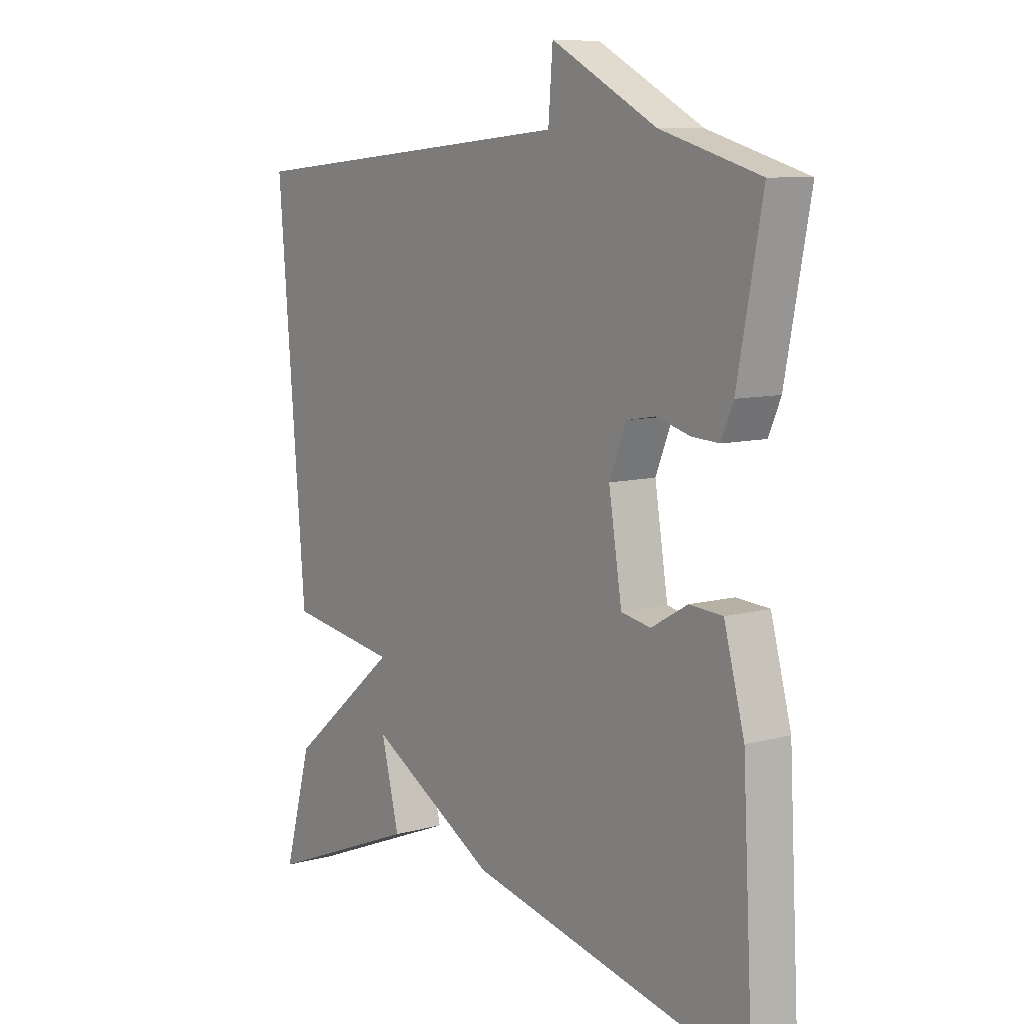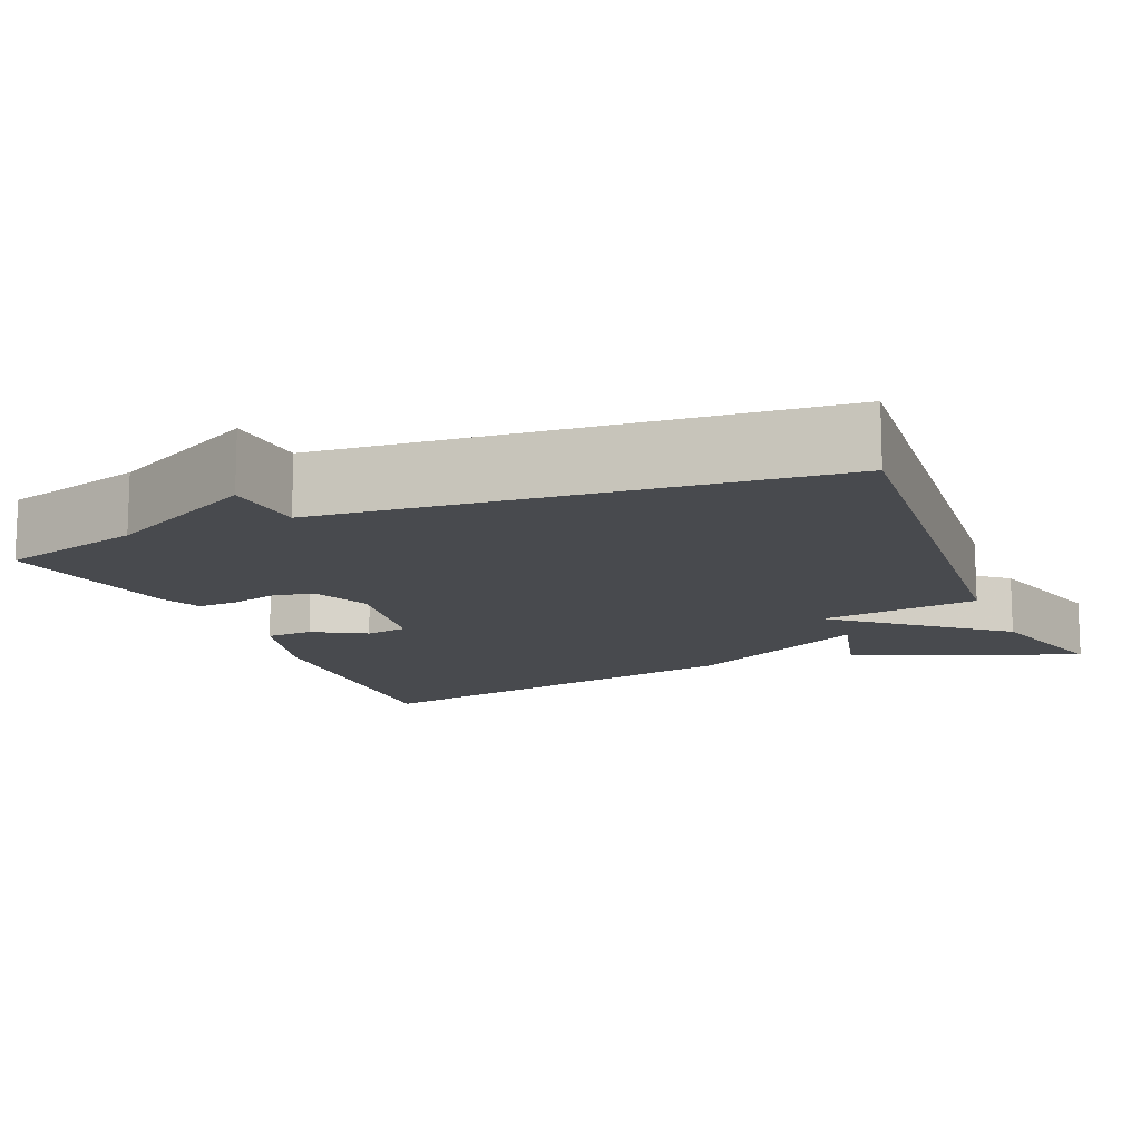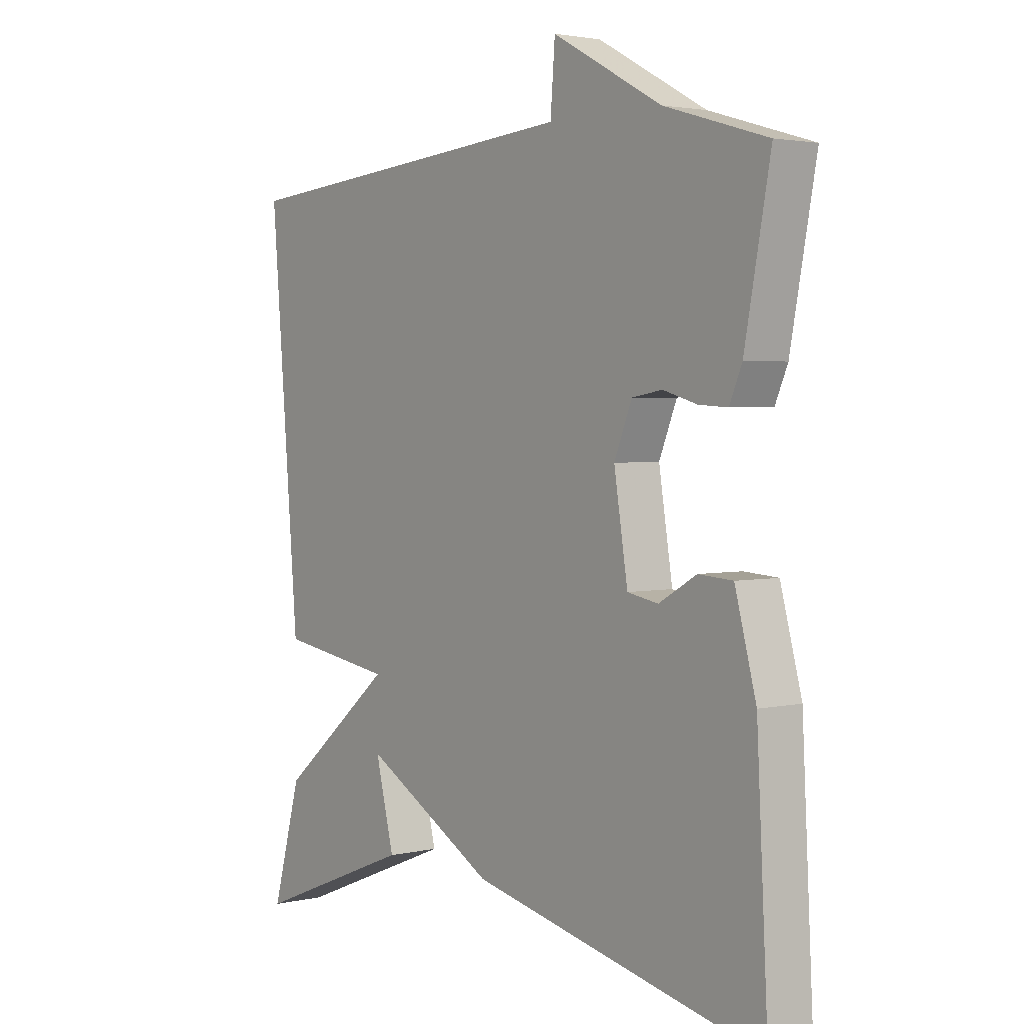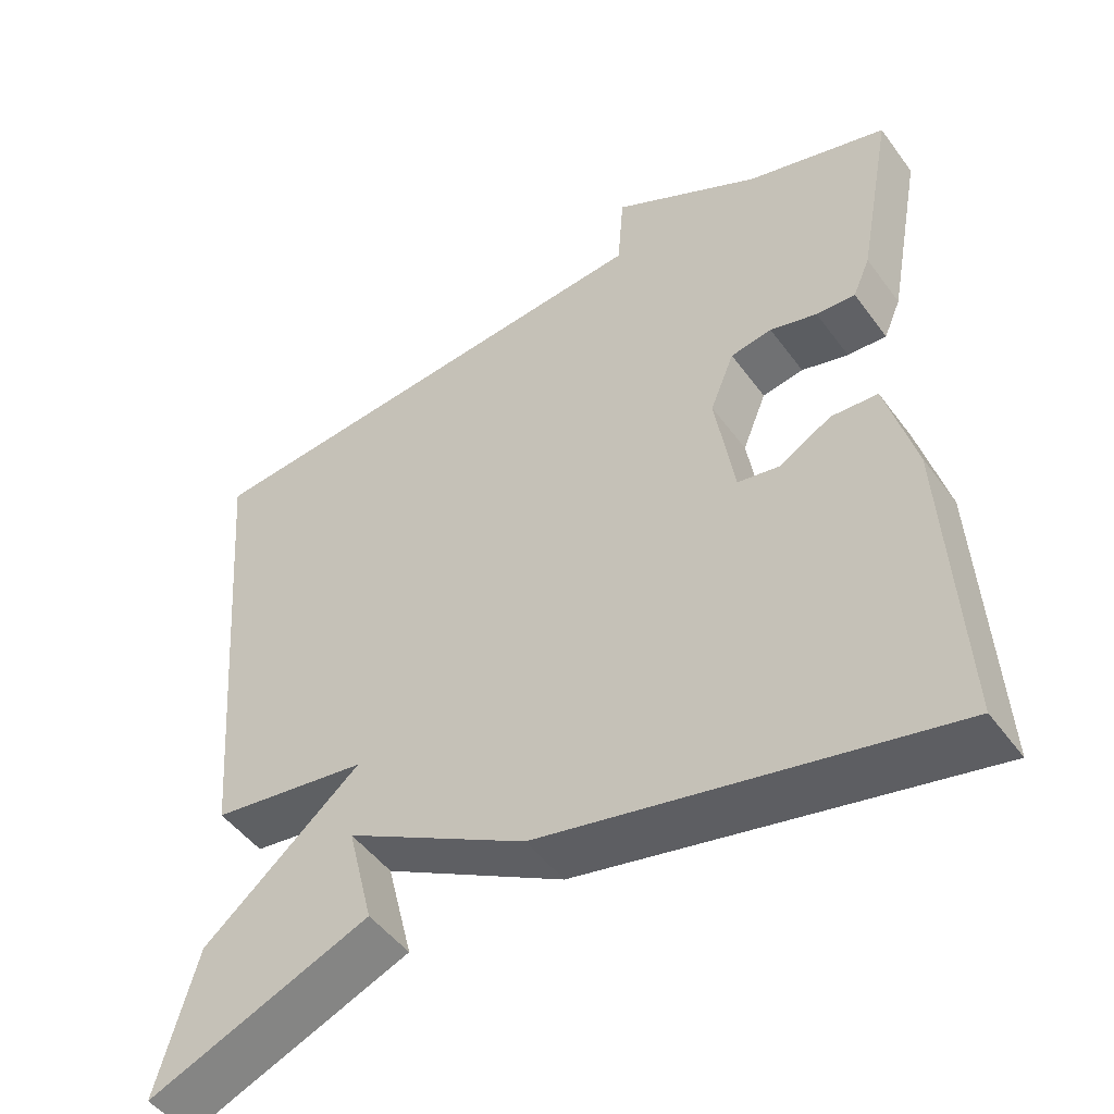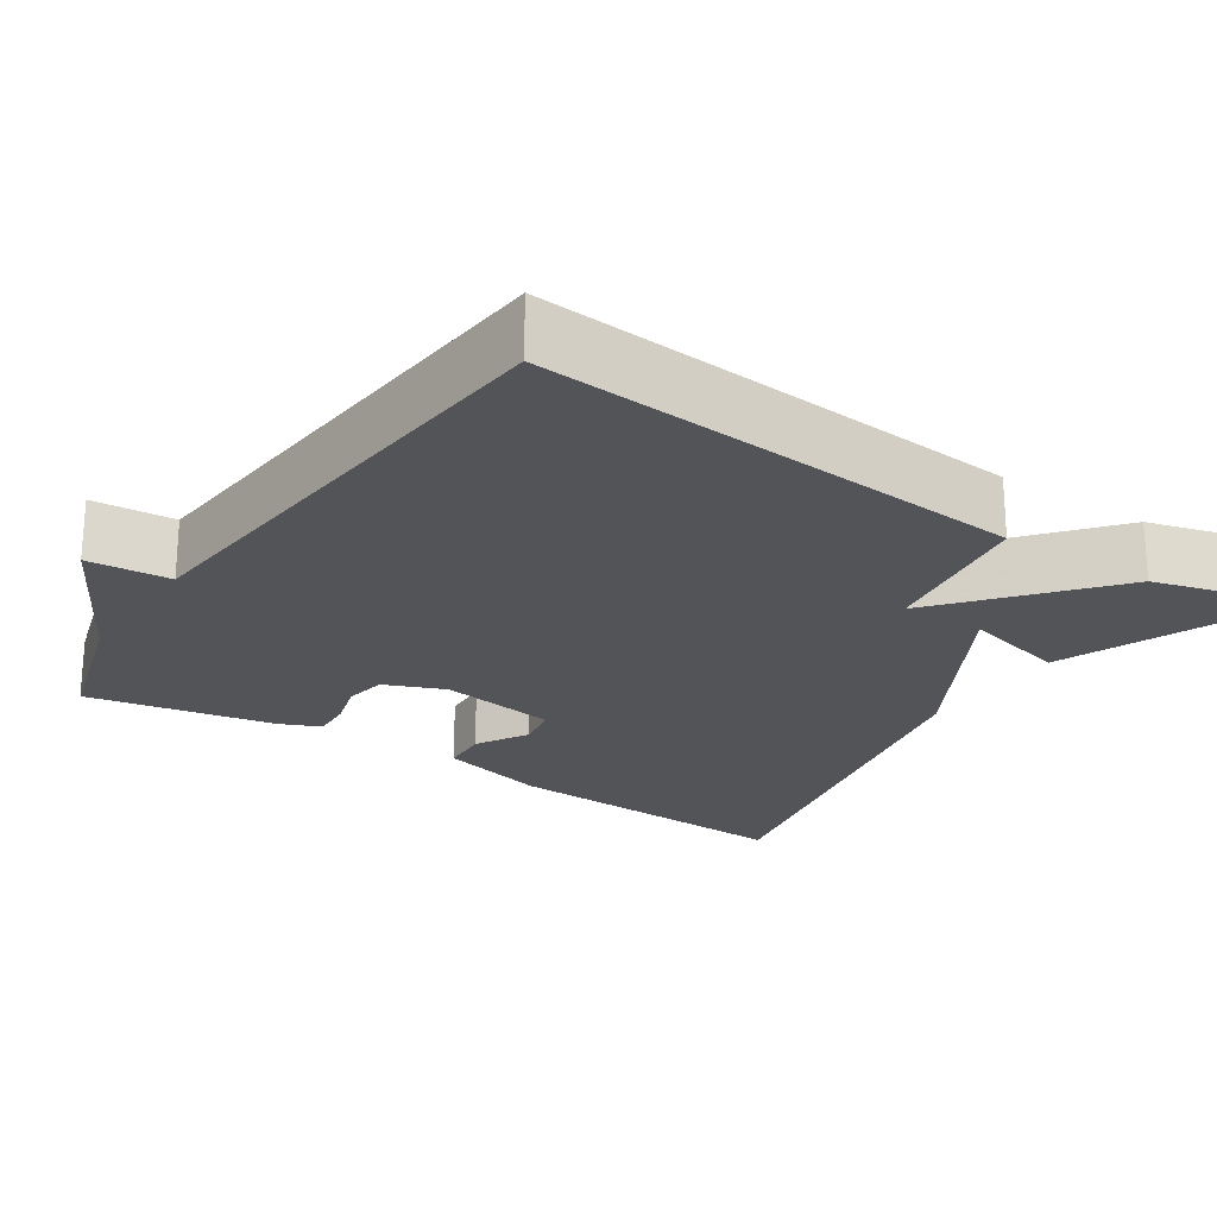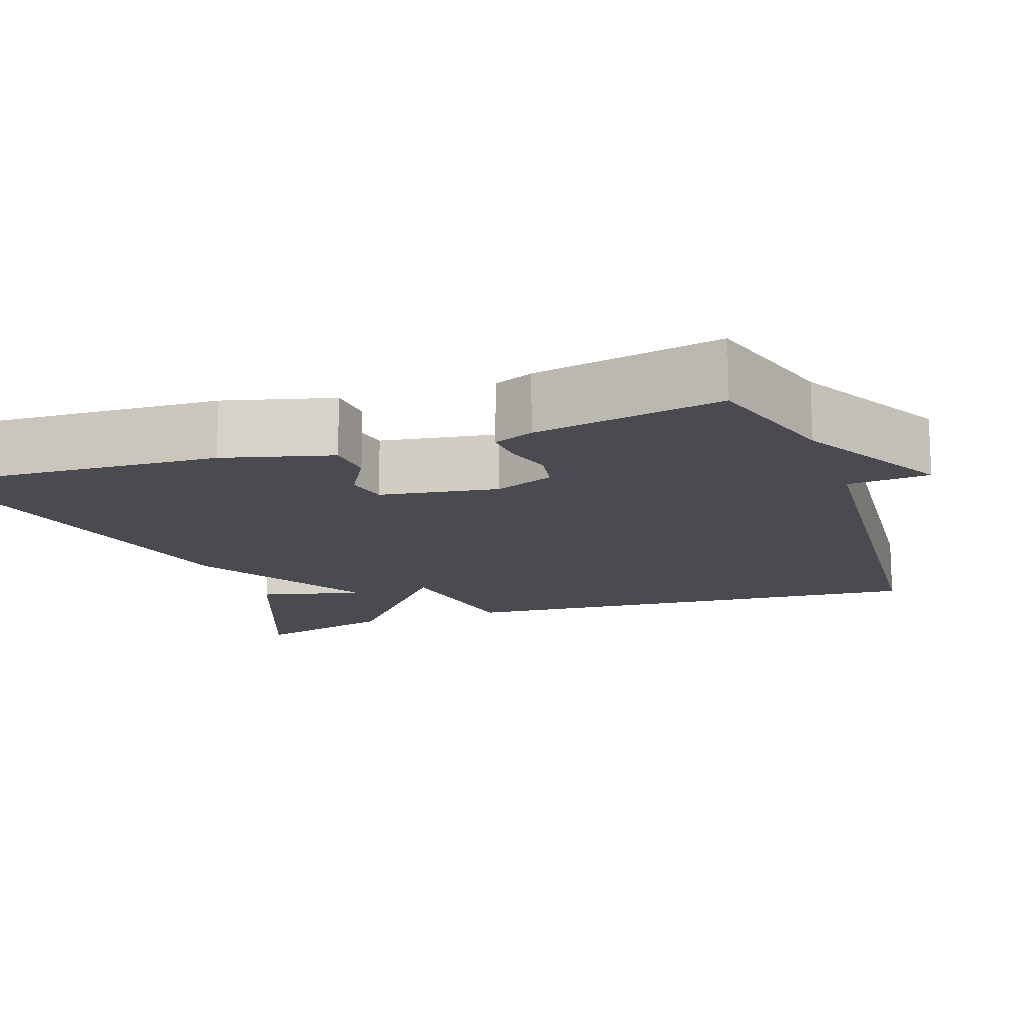
<metadata>
{"format":"obj","ext":"obj","renderer":"f3d","projection":"perspective","resolution":1024,"background":"white","views":[{"elev":8.7,"azim":-126.3,"up":"+Z"},{"elev":-13.1,"azim":22.3,"up":"+Y"},{"elev":2.7,"azim":-128.0,"up":"+Z"},{"elev":-49.1,"azim":-145.2,"up":"+Z"},{"elev":-23.0,"azim":56.5,"up":"+Y"},{"elev":-14.5,"azim":-70.6,"up":"+Y"}]}
</metadata>
<code>
v 0.5 0.07 -0.5
v 0.215 0.07 -0.386
v 0.248 0.07 -0.254
v 0.015 0.07 -0.386
v -0.5 0.07 -0.5
v -0.48 0.07 -0.118
v -0.443 0.07 0.02
v -0.383 0.07 0.024
v -0.317 0.07 -0.014
v -0.263 0.07 -0.004
v -0.239 0.07 0.146
v -0.27 0.07 0.222
v -0.323 0.07 0.231
v -0.383 0.07 0.214
v -0.433 0.07 0.211
v -0.455 0.07 0.262
v -0.5 0.07 0.5
v -0.32 0.07 0.553
v -0.128 0.07 0.657
v -0.12 0.07 0.553
v 0.5 0.07 0.5
v 0.449 0.07 -0.116
v 0.247 0.07 -0.147
v 0.449 0.07 -0.316
v 0.5 0 -0.5
v 0.215 0 -0.386
v 0.248 0 -0.254
v 0.015 0 -0.386
v -0.5 0 -0.5
v -0.48 0 -0.118
v -0.443 0 0.02
v -0.383 0 0.024
v -0.317 0 -0.014
v -0.263 0 -0.004
v -0.239 0 0.146
v -0.27 0 0.222
v -0.323 0 0.231
v -0.383 0 0.214
v -0.433 0 0.211
v -0.455 0 0.262
v -0.5 0 0.5
v -0.32 0 0.553
v -0.128 0 0.657
v -0.12 0 0.553
v 0.5 0 0.5
v 0.449 0 -0.116
v 0.247 0 -0.147
v 0.449 0 -0.316
f 23 24 1
f 20 21 22 23
f 18 19 20
f 17 18 20
f 16 17 20
f 15 16 20
f 14 15 20
f 13 14 20
f 12 13 20
f 11 12 20 23
f 10 11 23
f 9 10 23
f 7 8 9
f 6 7 9
f 5 6 9
f 4 5 9
f 3 4 9 23
f 1 2 3
f 1 3 23
f 25 48 47
f 47 46 45 44
f 44 43 42
f 44 42 41
f 44 41 40
f 44 40 39
f 44 39 38
f 44 38 37
f 44 37 36
f 47 44 36 35
f 47 35 34
f 47 34 33
f 33 32 31
f 33 31 30
f 33 30 29
f 33 29 28
f 47 33 28 27
f 27 26 25
f 47 27 25
f 1 25 26 2
f 2 26 27 3
f 3 27 28 4
f 4 28 29 5
f 5 29 30 6
f 6 30 31 7
f 7 31 32 8
f 8 32 33 9
f 9 33 34 10
f 10 34 35 11
f 11 35 36 12
f 12 36 37 13
f 13 37 38 14
f 14 38 39 15
f 15 39 40 16
f 16 40 41 17
f 17 41 42 18
f 18 42 43 19
f 19 43 44 20
f 20 44 45 21
f 21 45 46 22
f 22 46 47 23
f 23 47 48 24
f 24 48 25 1

</code>
